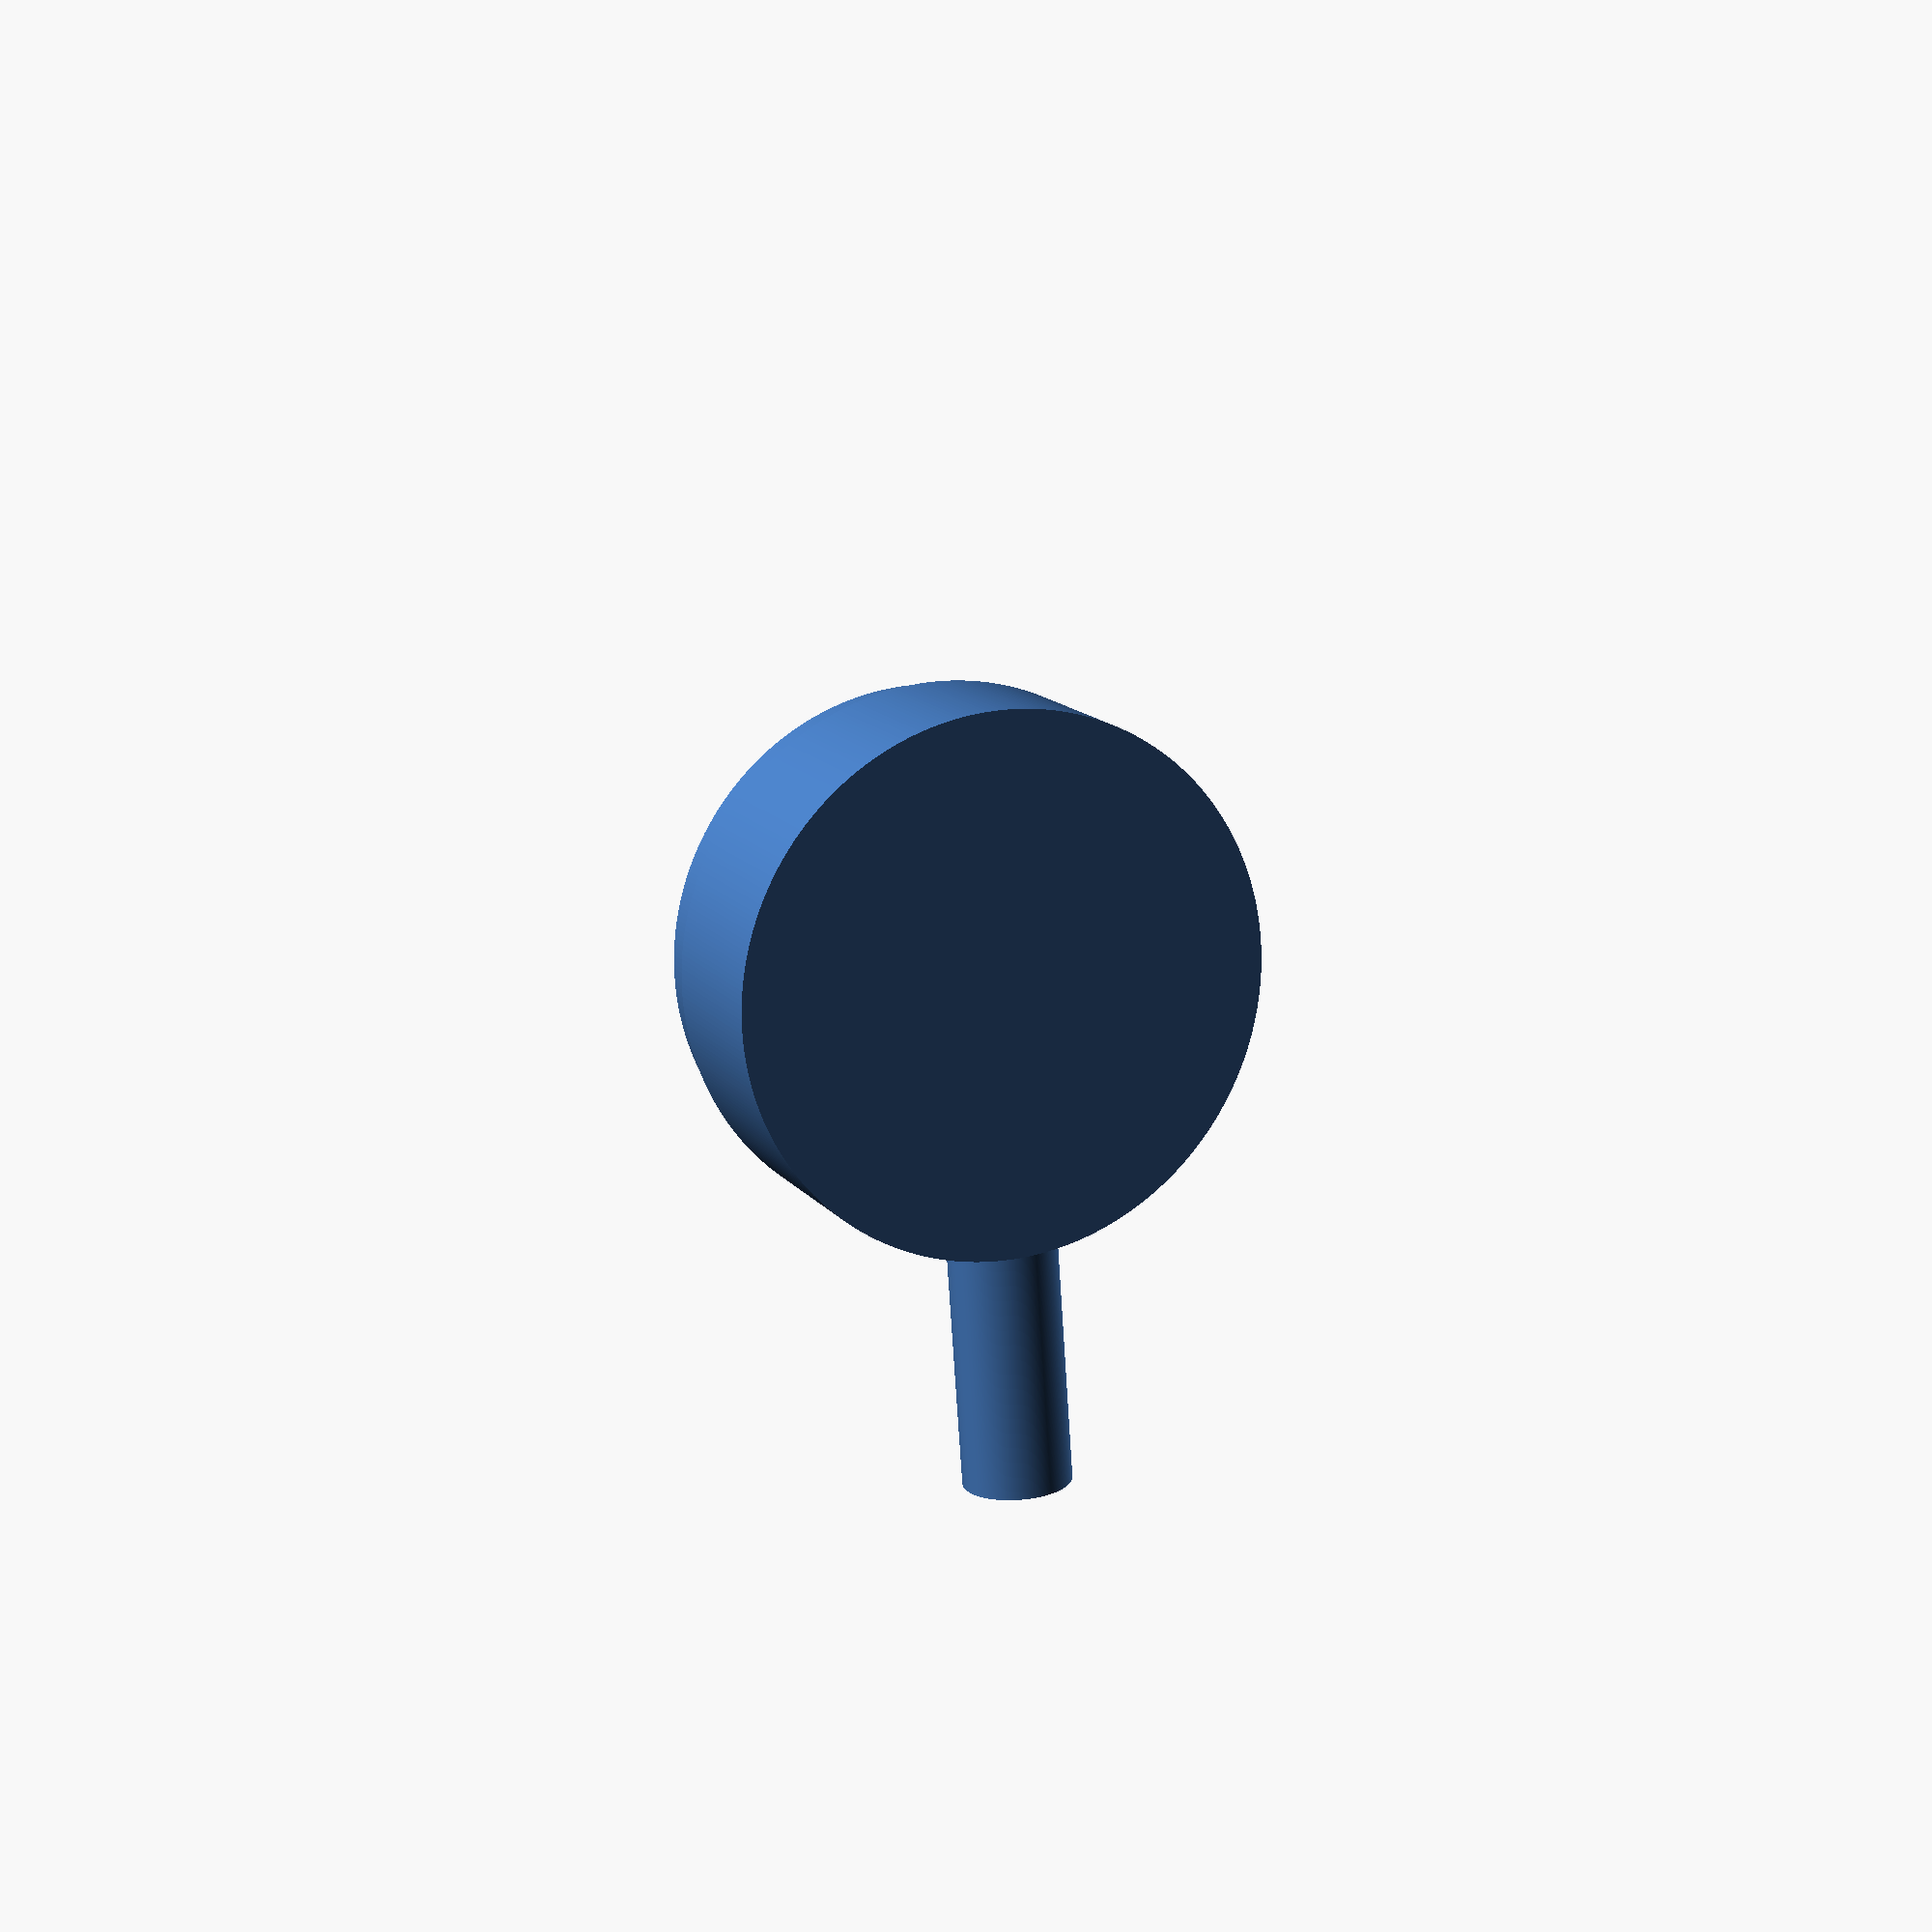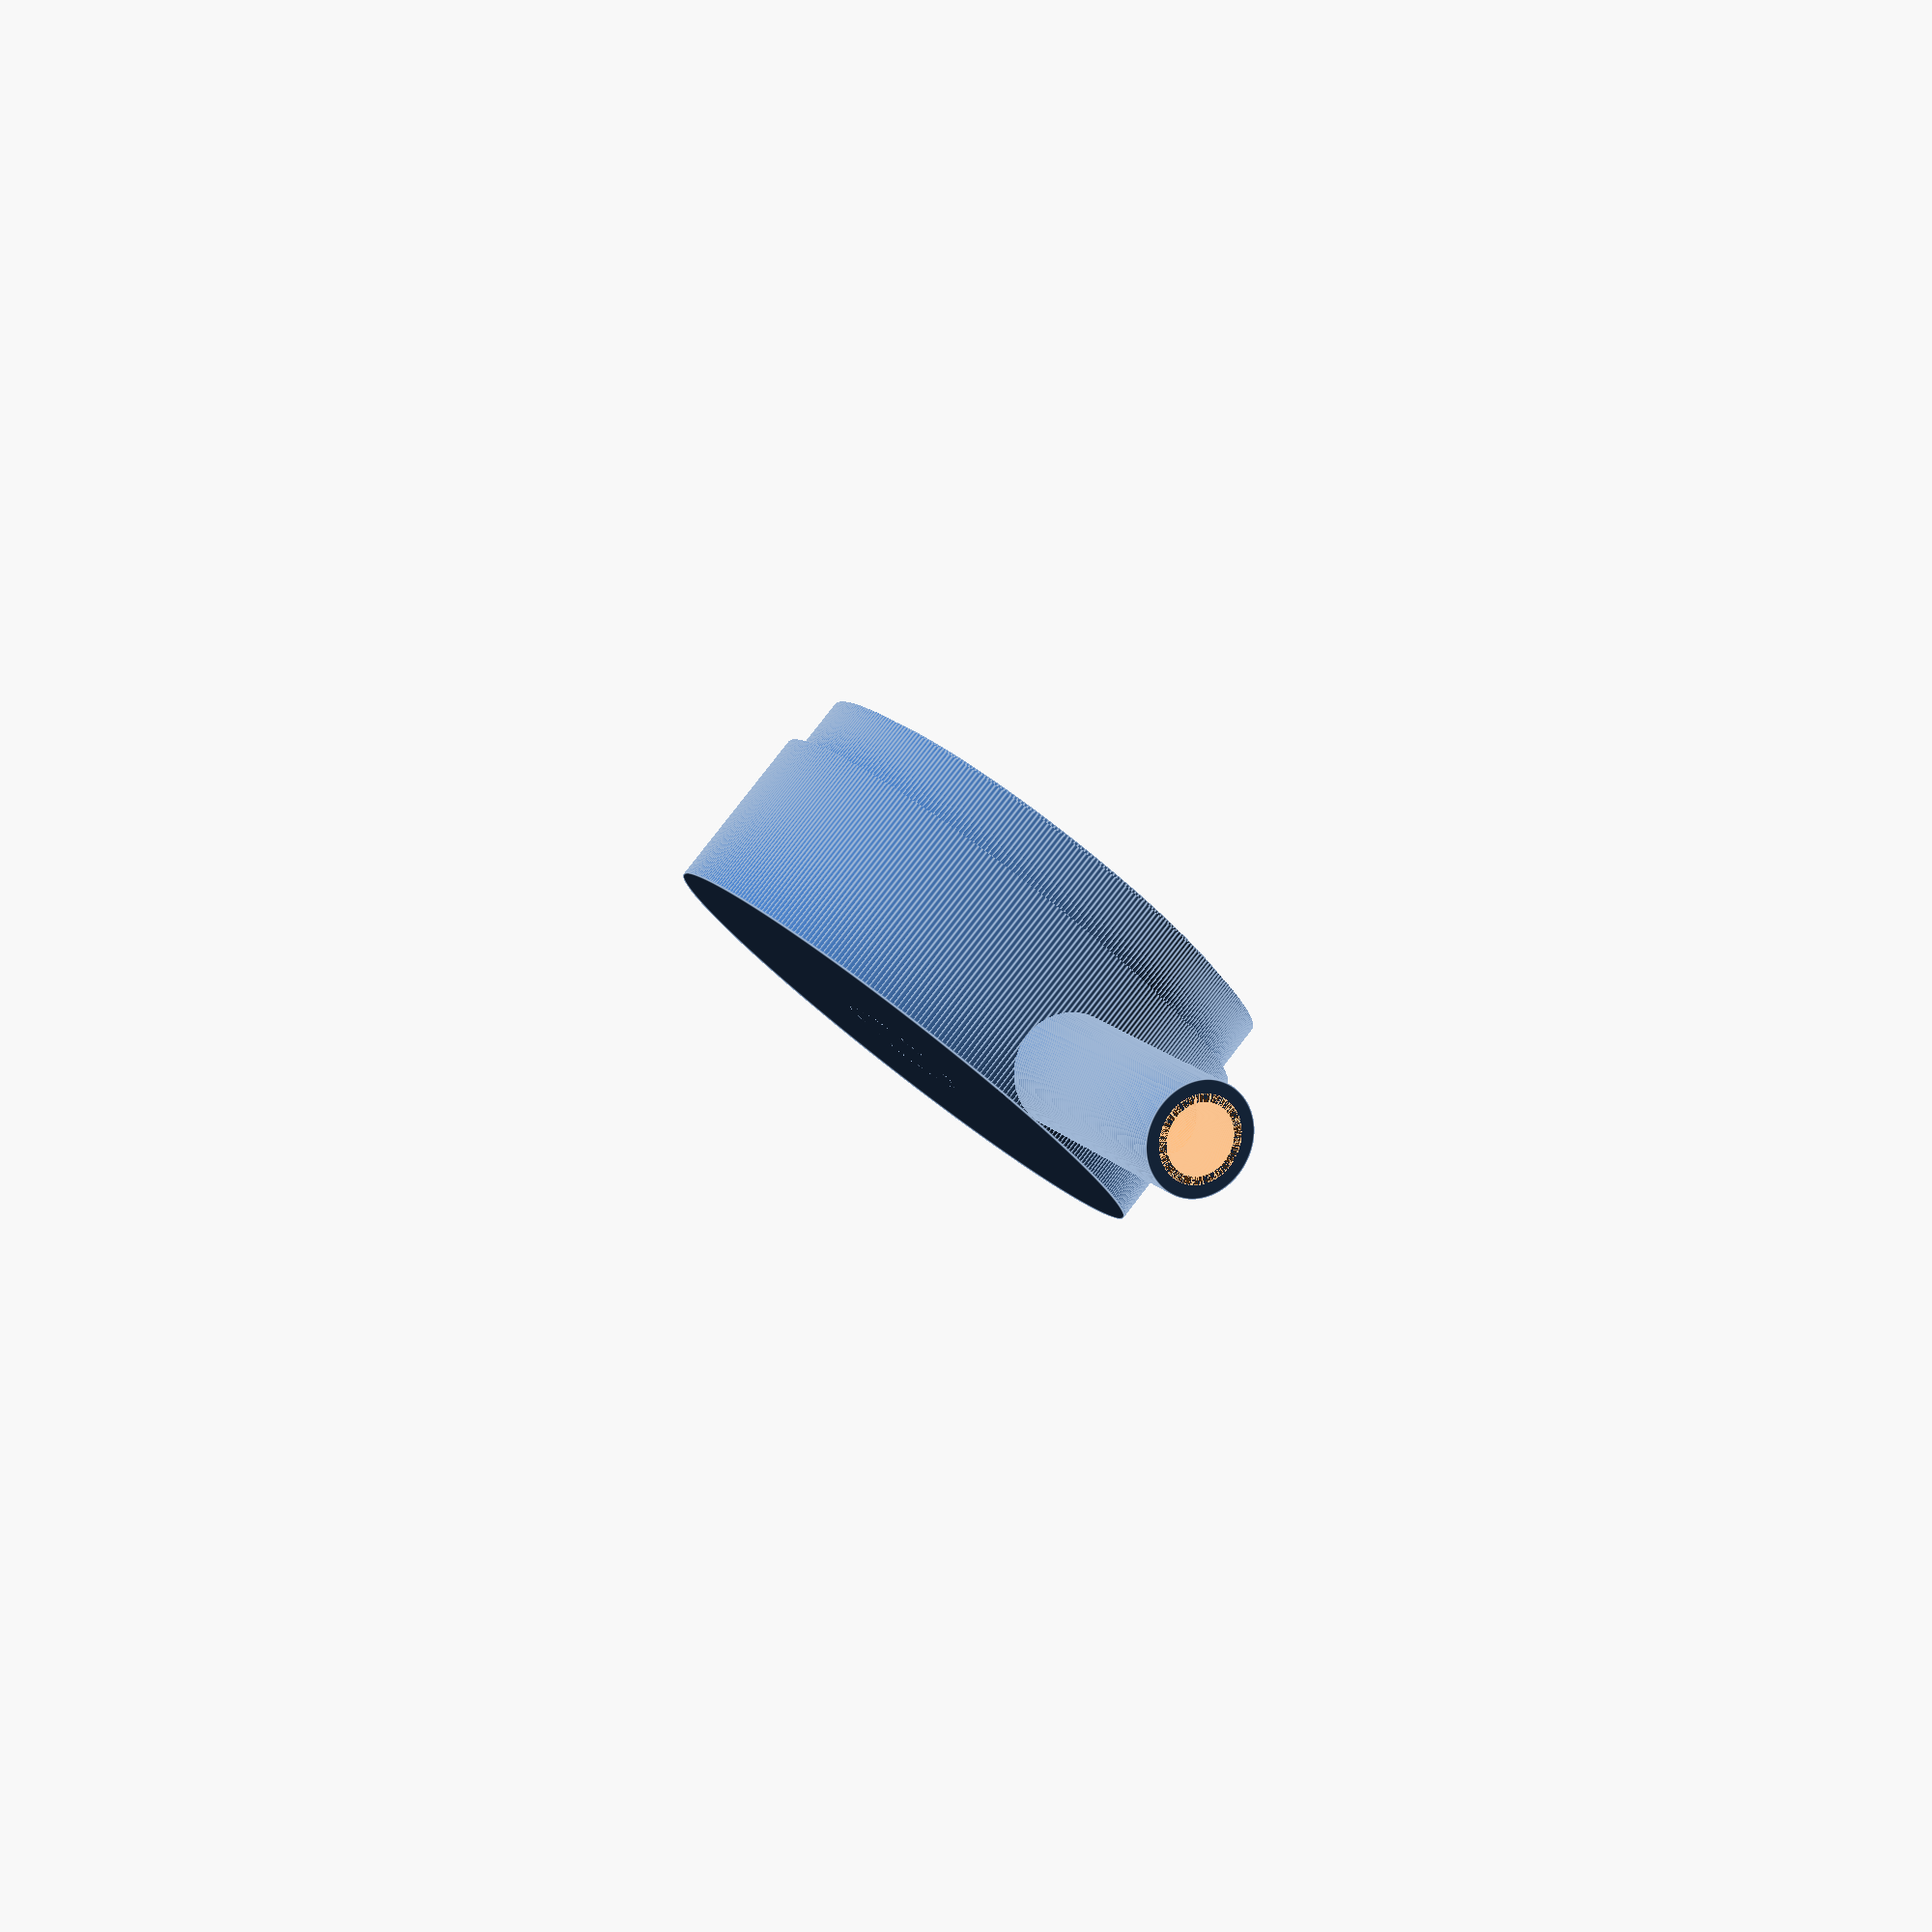
<openscad>
$fn=365;

// Take output for original head and put it in one module
module original_head() {
    union(){translate(v = [0, 0, 17.8])
    mirror(v = [0, 0, 1])
    difference(){union(){intersection(){translate(v = [-50.0, -50.0])
    cube(size = [100, 100, 17.8]);
    union(){cylinder(h = 1.080, r = 21.715);
    translate(v = [0, 0, 1.08])
    cylinder(h = 1.060, r = 21.000);
    translate(v = [0, 0, 2.14])
    cylinder(h = 0.800, r = 22.150);
    translate(v = [0, 0, 2.9400000000000004])
    cylinder(h = 3.260, r1 = 22.150, r2 = 10.500);
    translate(v = [0, 0, 6.2])
    cylinder(h = 1.300, r1 = 10.500, r2 = 8.475);
    translate(v = [0, 0, 7.5])
    cylinder(h = 13.500, r1 = 8.475, r2 = 13.500);
    translate(v = [0, 0, 21.0])
    cylinder(h = 4.000, r1 = 13.500, r2 = 16.375);
    translate(v = [0, 0, 25.0])
    cylinder(h = 0.800, r = 15.500);
    translate(v = [0, 0, 25.8])
    cylinder(h = 1.420, r = 17.215);
    translate(v = [0, 0, 13.5])
    rotate(a = [90, 0, 0])
    difference(){union(){cylinder(h = 20, r = 5.450);
    translate(v = [0, 0, 20])
    difference(){cylinder(h = 20.300, r = 4.250);
    translate(v = [0, 0, 13.8])
    union(){cylinder(h = 6.500, r1 = 2.500, r2 = 3.250);
    translate(v = [0, 0, 6.5])
    cylinder(h = 1, r = 3.250);
    }
    }
    }
    translate(v = [0, 0, -0.01])
    cylinder(h = 40.320, r = 2.650);
    }
    }
    }
    cylinder(h = 17.800, r = 21.000);
    }
    union(){translate(v = [0, 0, -0.01])
    difference(){cylinder(h = 0.570, r = 20.450);
    translate(v = [0, 0, -0.01])
    cylinder(h = 0.590, r = 17.850);
    }
    translate(v = [0, 0, 0.56])
    union(){translate(v = [0, 0, 2.735])
    mirror(v = [0, 0, 1])
    rotate_extrude(convexity = 10){polygon(points = [[0.0, 0], [0.25, 0], [0.5, 0], [0.75, 0], [1.0, 0], [1.25, 0.16], [1.5, 0.46], [1.75, 0.72], [2.0, 0.85], [2.25, 0.93], [2.5, 0.96], [2.75, 0.99], [3.0, 1.02], [3.25, 1.05], [3.5, 1.085], [3.75, 1.12], [4.0, 1.15], [4.25, 1.18], [4.5, 1.215], [4.75, 1.2475], [5.0, 1.278], [5.25, 1.308], [5.5, 1.34], [5.75, 1.372], [6.0, 1.401], [6.25, 1.432], [6.5, 1.465], [6.75, 1.5], [7.0, 1.529], [7.25, 1.559], [7.5, 1.5925], [7.75, 1.63], [8.0, 1.659], [8.25, 1.69], [8.5, 1.7225], [8.75, 1.76], [9.0, 1.7875], [9.25, 1.811], [9.5, 1.849], [9.75, 1.88], [10.0, 1.91], [10.25, 1.94], [10.5, 1.9725], [10.75, 2.005], [11.0, 2.035], [11.25, 2.065], [11.5, 2.1], [11.75, 2.134], [12.0, 2.1675], [12.25, 2.199], [12.5, 2.23], [12.75, 2.2625], [13.0, 2.291], [13.25, 2.32], [13.5, 2.3575], [13.75, 2.39], [14.0, 2.42], [14.25, 2.45], [14.5, 2.48], [14.75, 2.518], [15.0, 2.5475], [15.25, 2.5775], [15.5, 2.6125], [15.75, 2.6475], [16.0, 2.68], [16.25, 2.735], [16.7, 2.735], [0, 2.735]]);
    }
    translate(v = [0, 0, -2])
    cylinder(h = 2, r = 16.700);
    }
    translate(v = [0, 0, 13.5])
    rotate(a = [90, 0, 0])
    translate(v = [0, 0, -0.01])
    cylinder(h = 40.320, r = 2.650);
    translate(v = [0, 0, -0.01])
    cylinder(h = 27.240, r = 3.440);
    }
    }
    cylinder(h = 1.700, r = 5.000);
    }
}

//Create ring to subtract
module ring () {
    translate([0,0,12.8])
    difference() {
        cylinder(h = 6, r = 25);
        cylinder(h = 6, r = 20);
    }
}

// Create final model by subtracting ring from head
difference() {
    original_head();
    ring();
}
</openscad>
<views>
elev=166.5 azim=184.0 roll=23.1 proj=p view=solid
elev=98.3 azim=325.3 roll=322.3 proj=p view=edges
</views>
